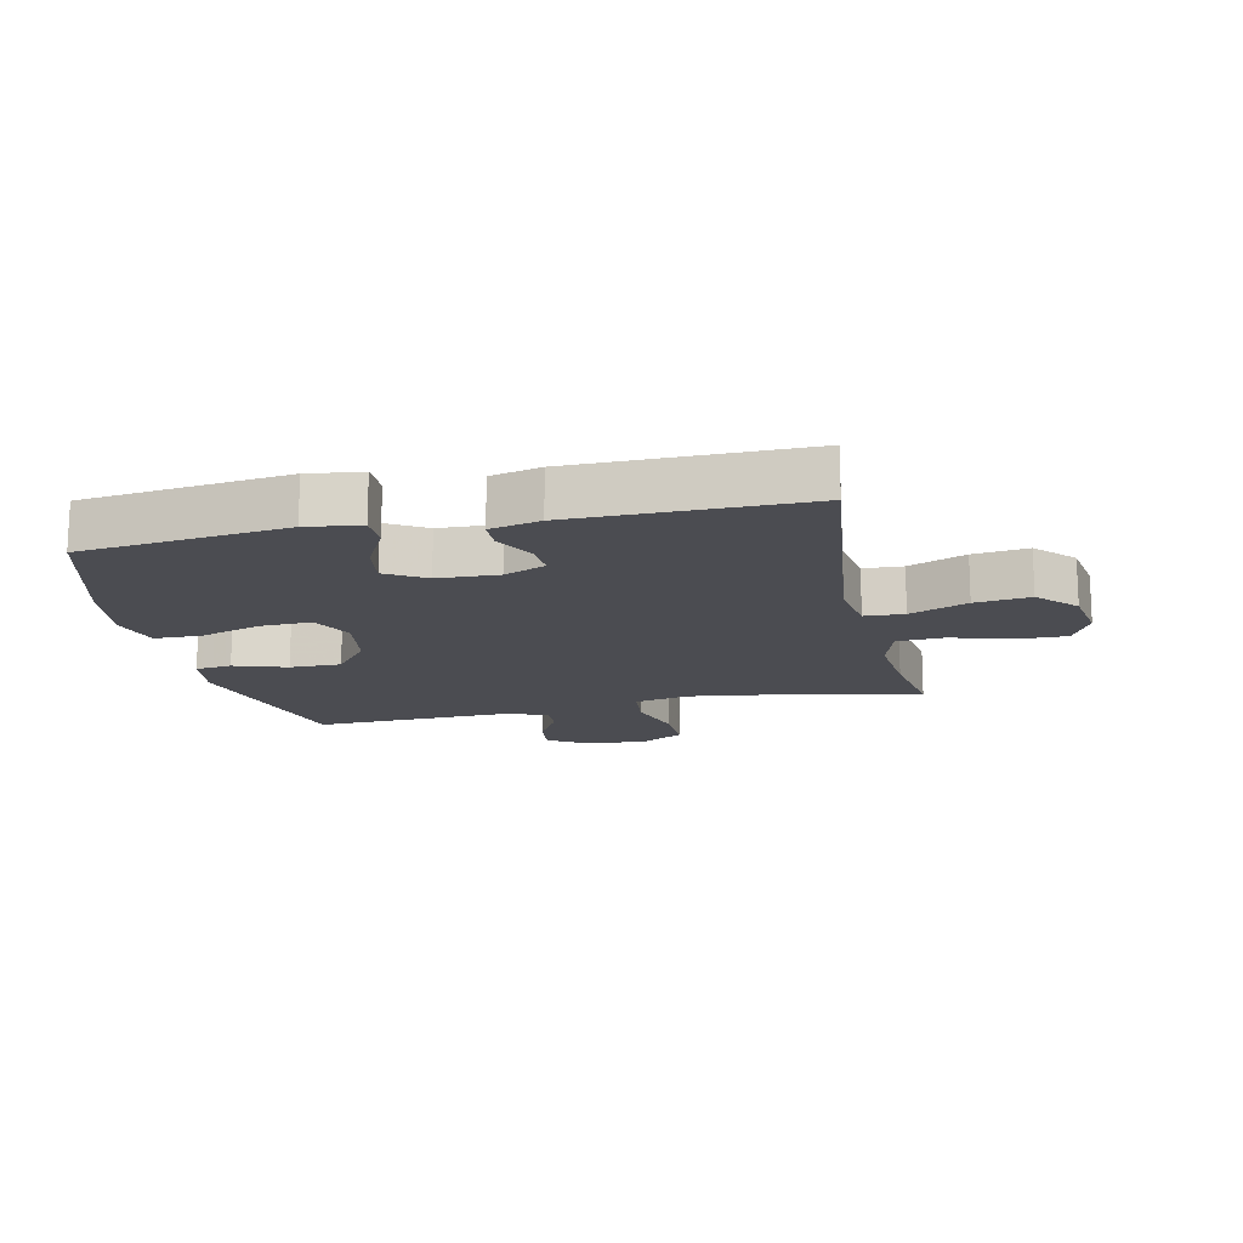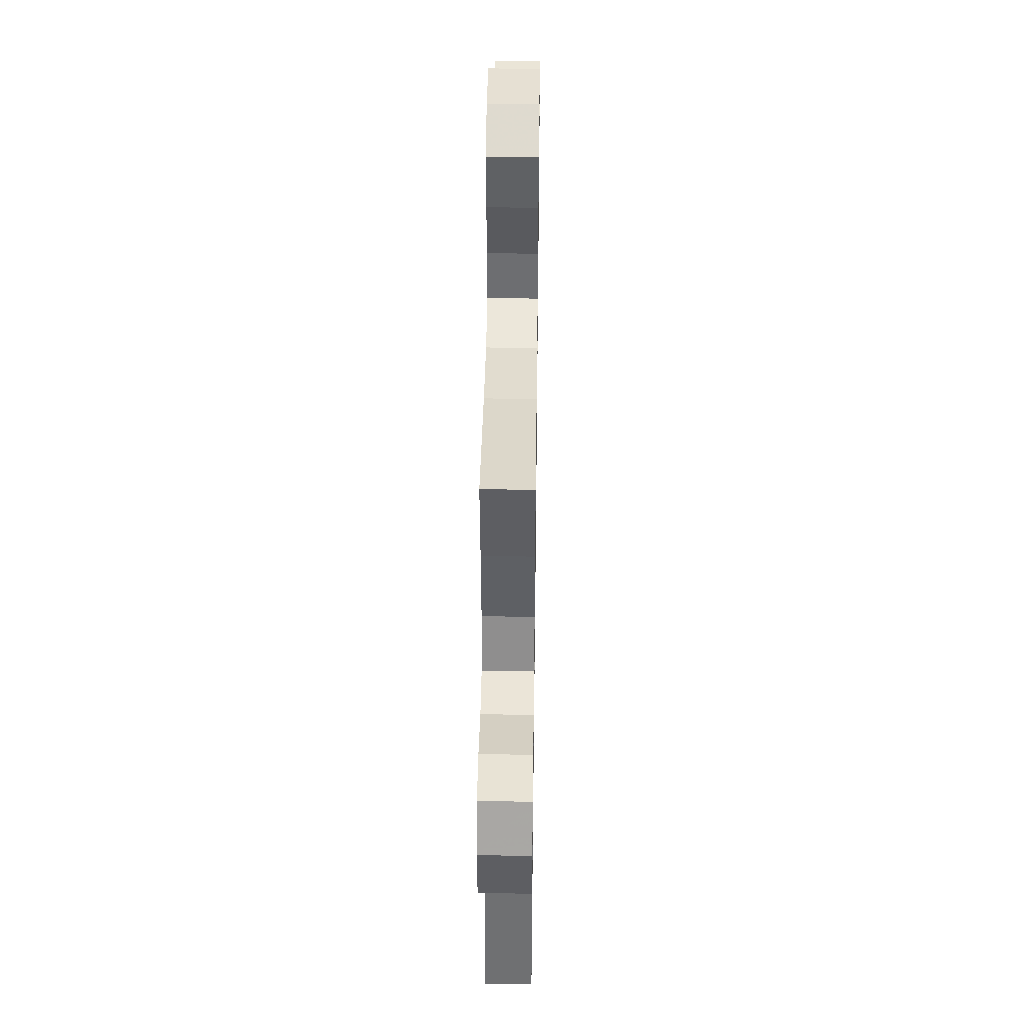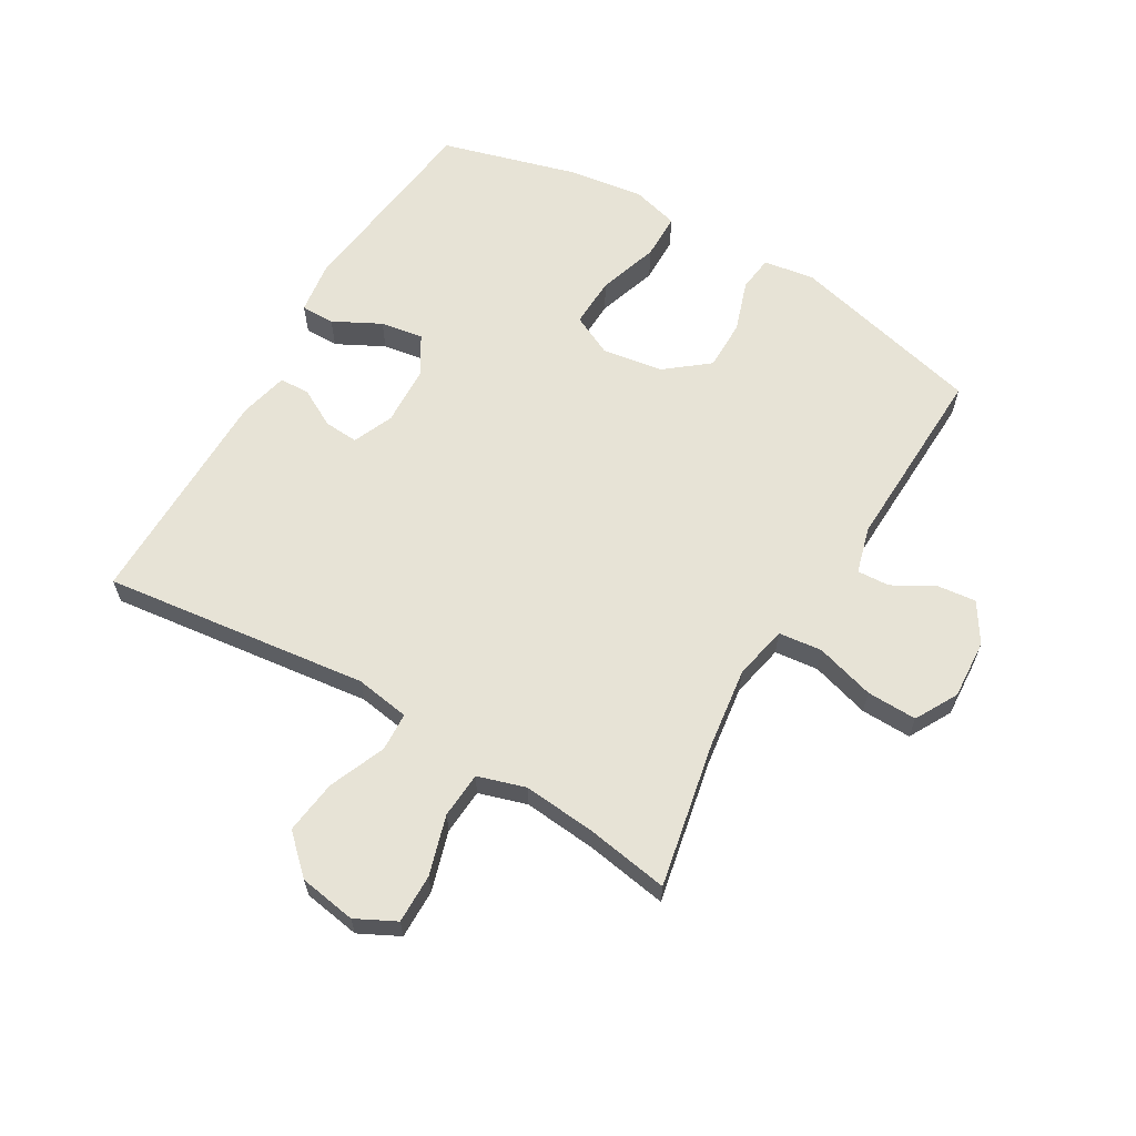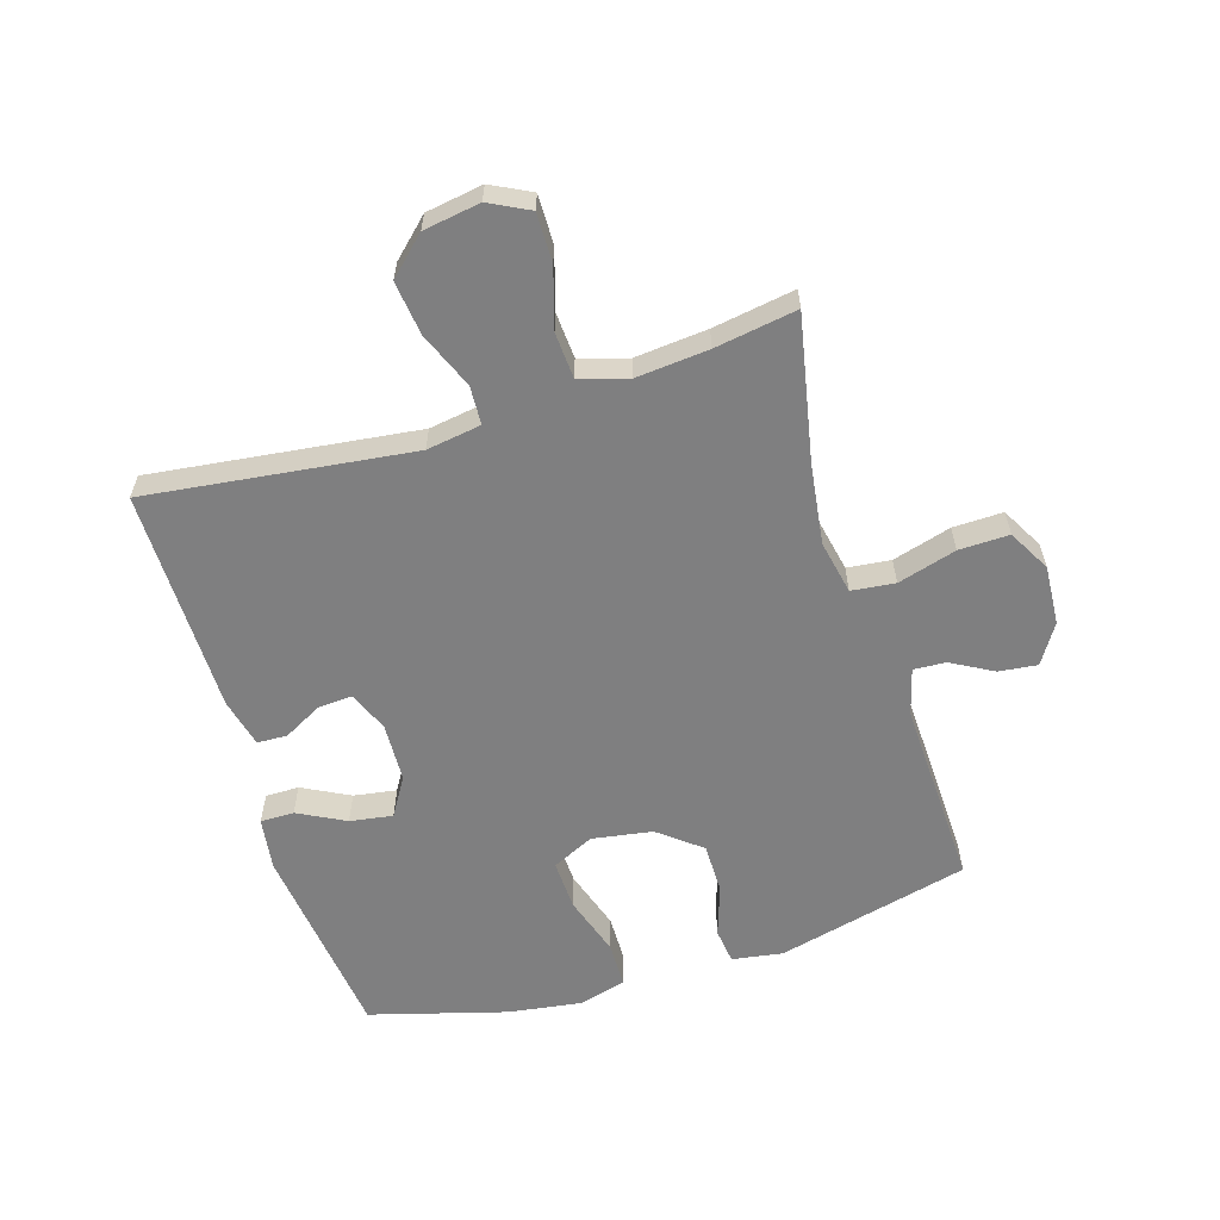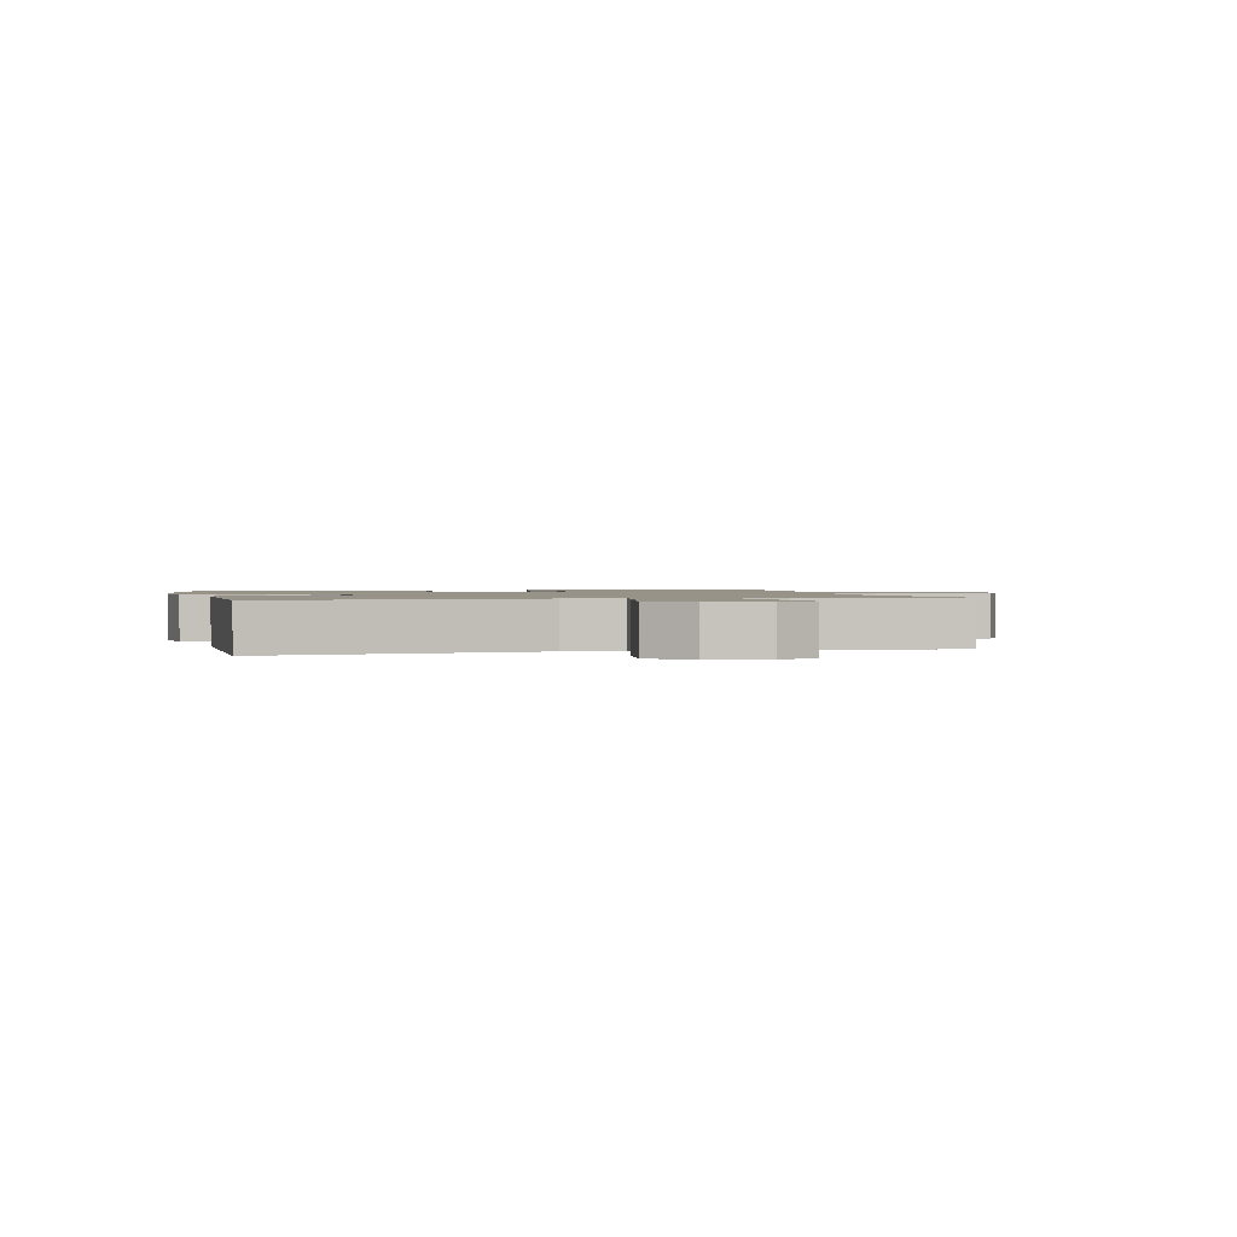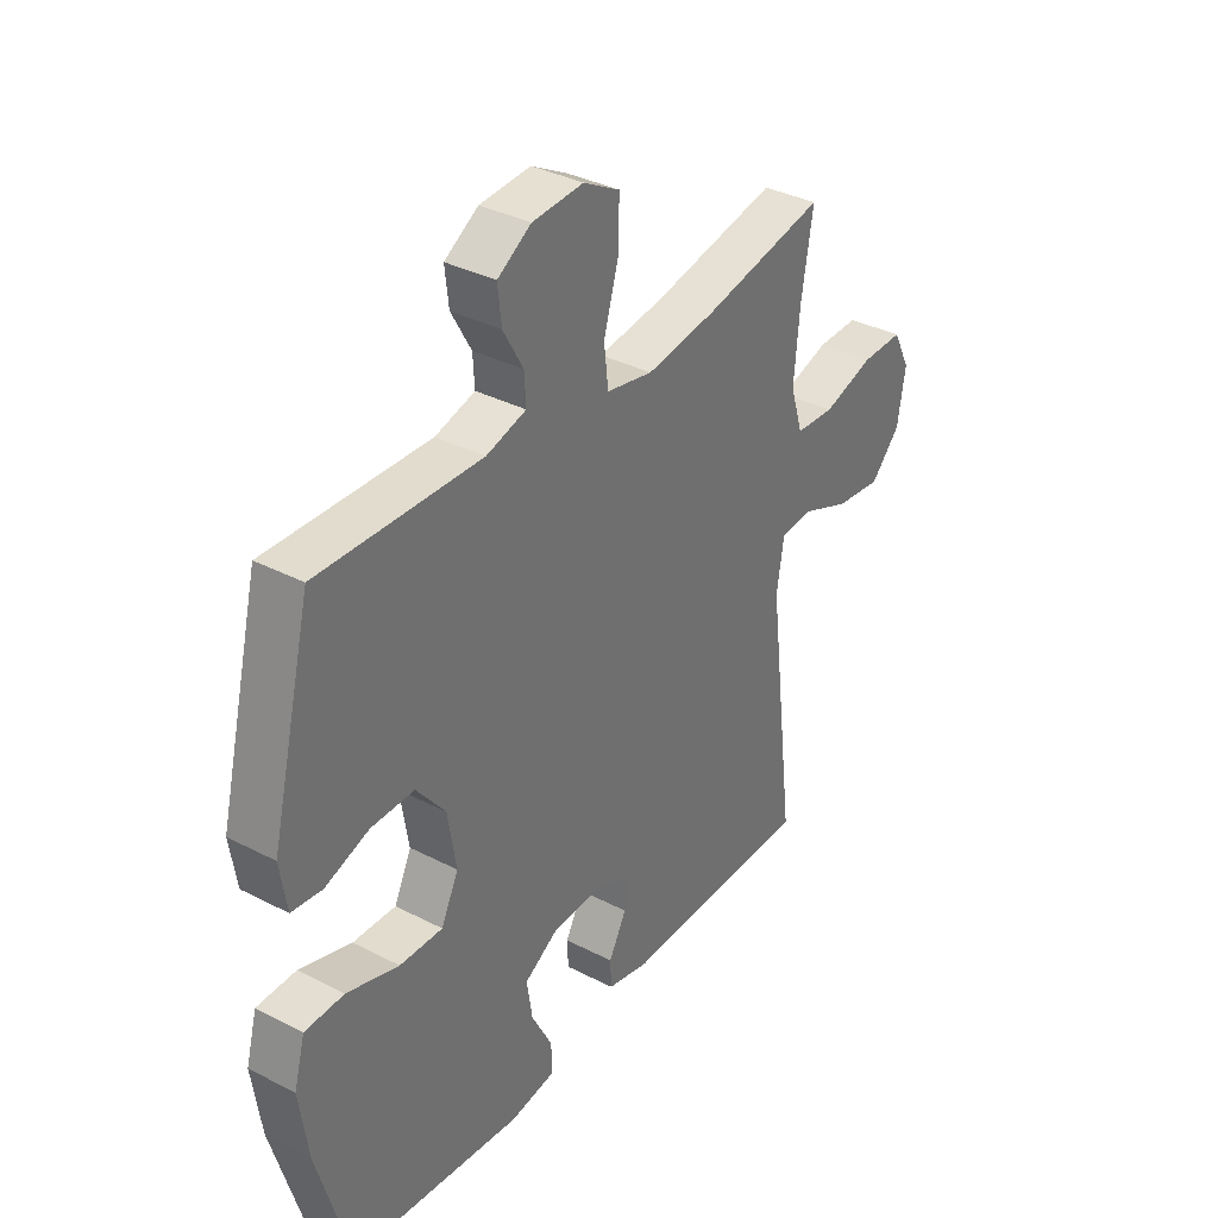
<metadata>
{"format":"obj","ext":"obj","renderer":"f3d","projection":"perspective","resolution":1024,"background":"white","views":[{"elev":-15.5,"azim":-167.6,"up":"+Y"},{"elev":42.0,"azim":-89.2,"up":"+Z"},{"elev":62.7,"azim":-59.5,"up":"+Y"},{"elev":-59.8,"azim":-72.9,"up":"+Y"},{"elev":1.3,"azim":-104.0,"up":"+Y"},{"elev":35.5,"azim":124.3,"up":"+Z"}]}
</metadata>
<code>
v 0.5 0.07 -0.5
v 0.173 0.07 -0.539
v 0.087 0.07 -0.527
v 0.087 0.07 -0.472
v 0.127 0.07 -0.395
v 0.138 0.07 -0.325
v 0.075 0.07 -0.287
v -0.022 0.07 -0.283
v -0.088 0.07 -0.311
v -0.084 0.07 -0.367
v -0.05 0.07 -0.43
v -0.052 0.07 -0.479
v -0.132 0.07 -0.498
v -0.5 0.07 -0.5
v -0.447 0.07 -0.067
v -0.461 0.07 0.022
v -0.524 0.07 0.025
v -0.616 0.07 -0.013
v -0.704 0.07 -0.024
v -0.761 0.07 0.036
v -0.776 0.07 0.129
v -0.743 0.07 0.194
v -0.663 0.07 0.193
v -0.566 0.07 0.164
v -0.491 0.07 0.169
v -0.467 0.07 0.247
v -0.478 0.07 0.366
v -0.5 0.07 0.5
v -0.265 0.07 0.453
v -0.133 0.07 0.435
v -0.045 0.07 0.453
v -0.037 0.07 0.524
v -0.065 0.07 0.62
v -0.067 0.07 0.702
v 0.002 0.07 0.74
v 0.099 0.07 0.734
v 0.163 0.07 0.694
v 0.156 0.07 0.631
v 0.118 0.07 0.563
v 0.115 0.07 0.51
v 0.191 0.07 0.489
v 0.5 0.07 0.5
v 0.578 0.07 0.185
v 0.565 0.07 0.102
v 0.507 0.07 0.095
v 0.423 0.07 0.123
v 0.341 0.07 0.123
v 0.286 0.07 0.054
v 0.27 0.07 -0.045
v 0.303 0.07 -0.113
v 0.385 0.07 -0.11
v 0.484 0.07 -0.078
v 0.559 0.07 -0.079
v 0.58 0.07 -0.156
v 0.563 0.07 -0.276
v 0.5 0 -0.5
v 0.173 0 -0.539
v 0.087 0 -0.527
v 0.087 0 -0.472
v 0.127 0 -0.395
v 0.138 0 -0.325
v 0.075 0 -0.287
v -0.022 0 -0.283
v -0.088 0 -0.311
v -0.084 0 -0.367
v -0.05 0 -0.43
v -0.052 0 -0.479
v -0.132 0 -0.498
v -0.5 0 -0.5
v -0.447 0 -0.067
v -0.461 0 0.022
v -0.524 0 0.025
v -0.616 0 -0.013
v -0.704 0 -0.024
v -0.761 0 0.036
v -0.776 0 0.129
v -0.743 0 0.194
v -0.663 0 0.193
v -0.566 0 0.164
v -0.491 0 0.169
v -0.467 0 0.247
v -0.478 0 0.366
v -0.5 0 0.5
v -0.265 0 0.453
v -0.133 0 0.435
v -0.045 0 0.453
v -0.037 0 0.524
v -0.065 0 0.62
v -0.067 0 0.702
v 0.002 0 0.74
v 0.099 0 0.734
v 0.163 0 0.694
v 0.156 0 0.631
v 0.118 0 0.563
v 0.115 0 0.51
v 0.191 0 0.489
v 0.5 0 0.5
v 0.578 0 0.185
v 0.565 0 0.102
v 0.507 0 0.095
v 0.423 0 0.123
v 0.341 0 0.123
v 0.286 0 0.054
v 0.27 0 -0.045
v 0.303 0 -0.113
v 0.385 0 -0.11
v 0.484 0 -0.078
v 0.559 0 -0.079
v 0.58 0 -0.156
v 0.563 0 -0.276
f 51 52 53 54
f 50 51 54 55
f 43 44 45 46
f 41 42 43 46
f 40 41 46 47
f 36 37 38 39
f 36 39 40
f 35 36 40
f 32 33 34 35
f 31 32 35 40
f 27 28 29
f 26 27 29 30
f 25 26 30 31
f 21 22 23 24
f 21 24 25
f 20 21 25
f 17 18 19 20
f 17 20 25
f 16 17 25 31
f 12 13 14 15
f 10 11 12 15
f 9 10 15 16
f 8 9 16 31
f 2 3 4 5
f 2 5 6
f 50 55 1 2
f 49 50 2 6
f 48 49 6 7
f 31 40 47 48
f 7 8 31 48
f 109 108 107 106
f 110 109 106 105
f 101 100 99 98
f 101 98 97 96
f 102 101 96 95
f 94 93 92 91
f 95 94 91
f 95 91 90
f 90 89 88 87
f 95 90 87 86
f 84 83 82
f 85 84 82 81
f 86 85 81 80
f 79 78 77 76
f 80 79 76
f 80 76 75
f 75 74 73 72
f 80 75 72
f 86 80 72 71
f 70 69 68 67
f 70 67 66 65
f 71 70 65 64
f 86 71 64 63
f 60 59 58 57
f 61 60 57
f 57 56 110 105
f 61 57 105 104
f 62 61 104 103
f 103 102 95 86
f 103 86 63 62
f 1 56 57 2
f 2 57 58 3
f 3 58 59 4
f 4 59 60 5
f 5 60 61 6
f 6 61 62 7
f 7 62 63 8
f 8 63 64 9
f 9 64 65 10
f 10 65 66 11
f 11 66 67 12
f 12 67 68 13
f 13 68 69 14
f 14 69 70 15
f 15 70 71 16
f 16 71 72 17
f 17 72 73 18
f 18 73 74 19
f 19 74 75 20
f 20 75 76 21
f 21 76 77 22
f 22 77 78 23
f 23 78 79 24
f 24 79 80 25
f 25 80 81 26
f 26 81 82 27
f 27 82 83 28
f 28 83 84 29
f 29 84 85 30
f 30 85 86 31
f 31 86 87 32
f 32 87 88 33
f 33 88 89 34
f 34 89 90 35
f 35 90 91 36
f 36 91 92 37
f 37 92 93 38
f 38 93 94 39
f 39 94 95 40
f 40 95 96 41
f 41 96 97 42
f 42 97 98 43
f 43 98 99 44
f 44 99 100 45
f 45 100 101 46
f 46 101 102 47
f 47 102 103 48
f 48 103 104 49
f 49 104 105 50
f 50 105 106 51
f 51 106 107 52
f 52 107 108 53
f 53 108 109 54
f 54 109 110 55
f 55 110 56 1

</code>
